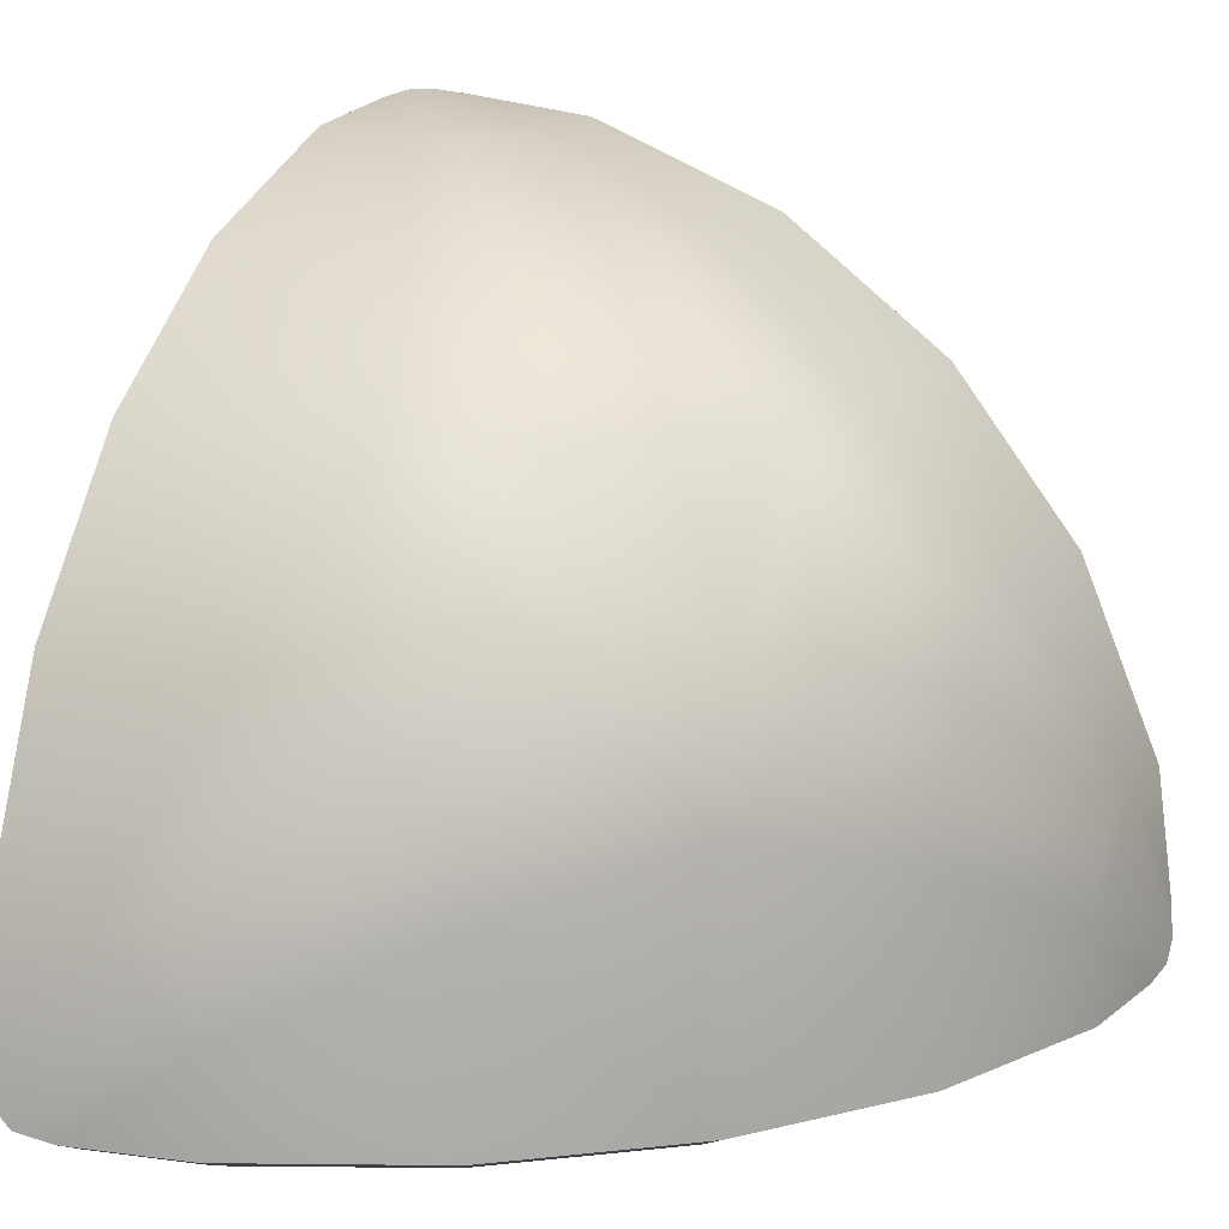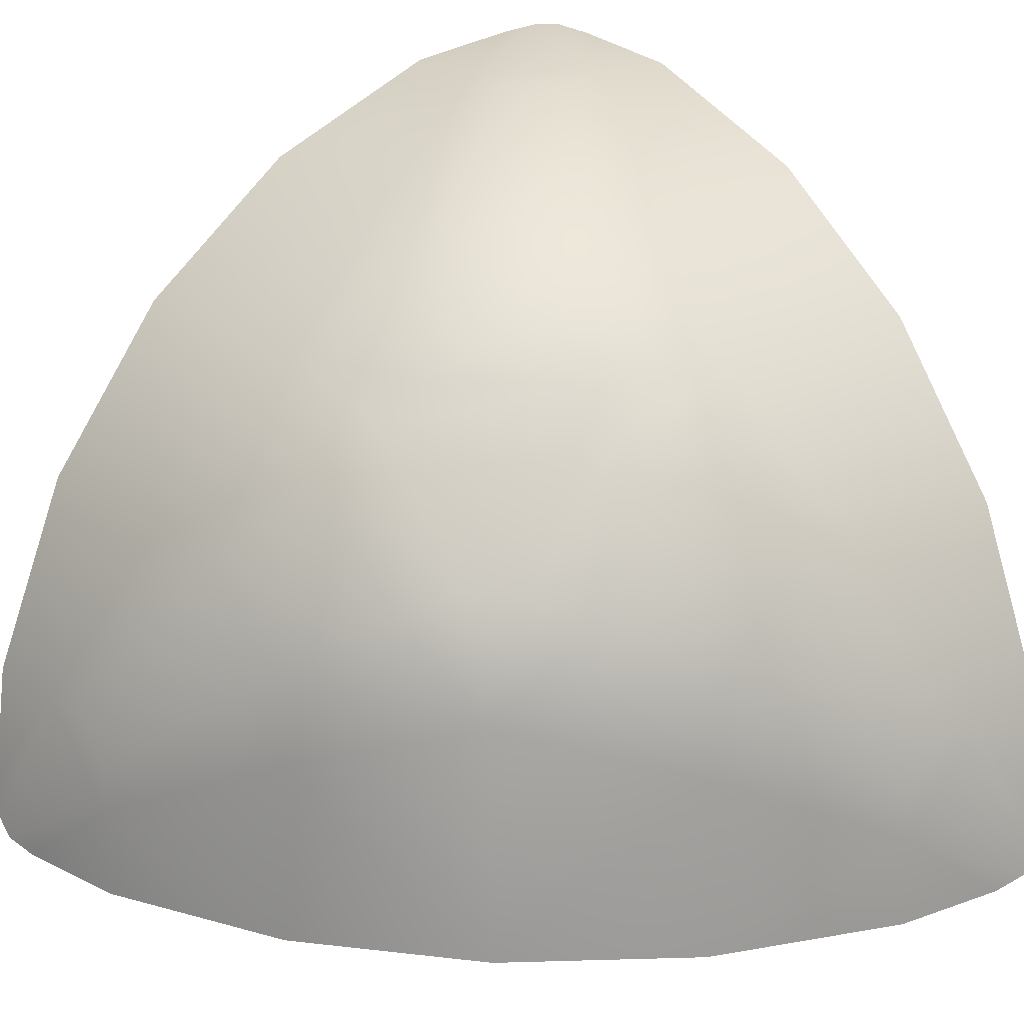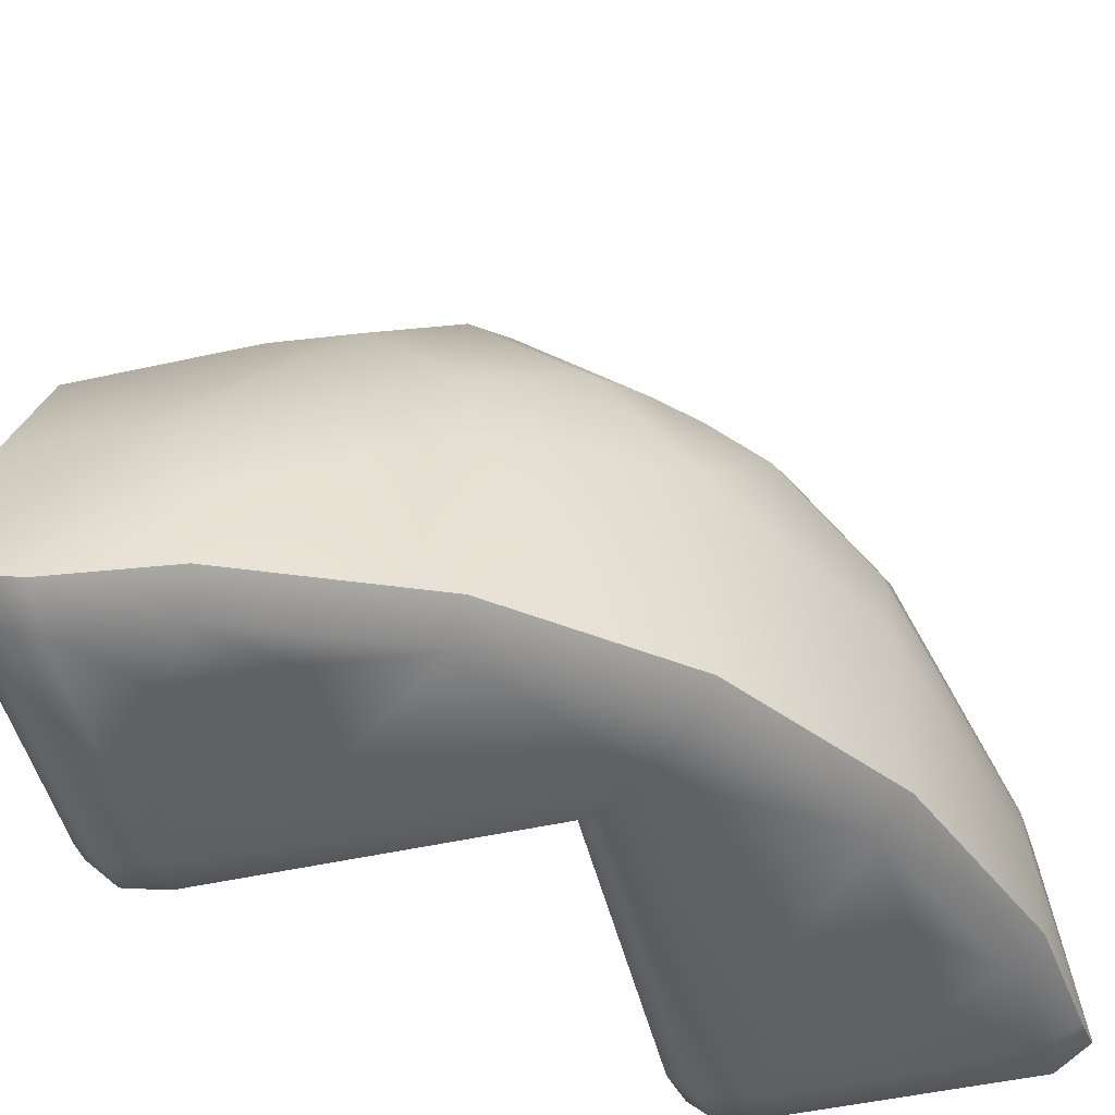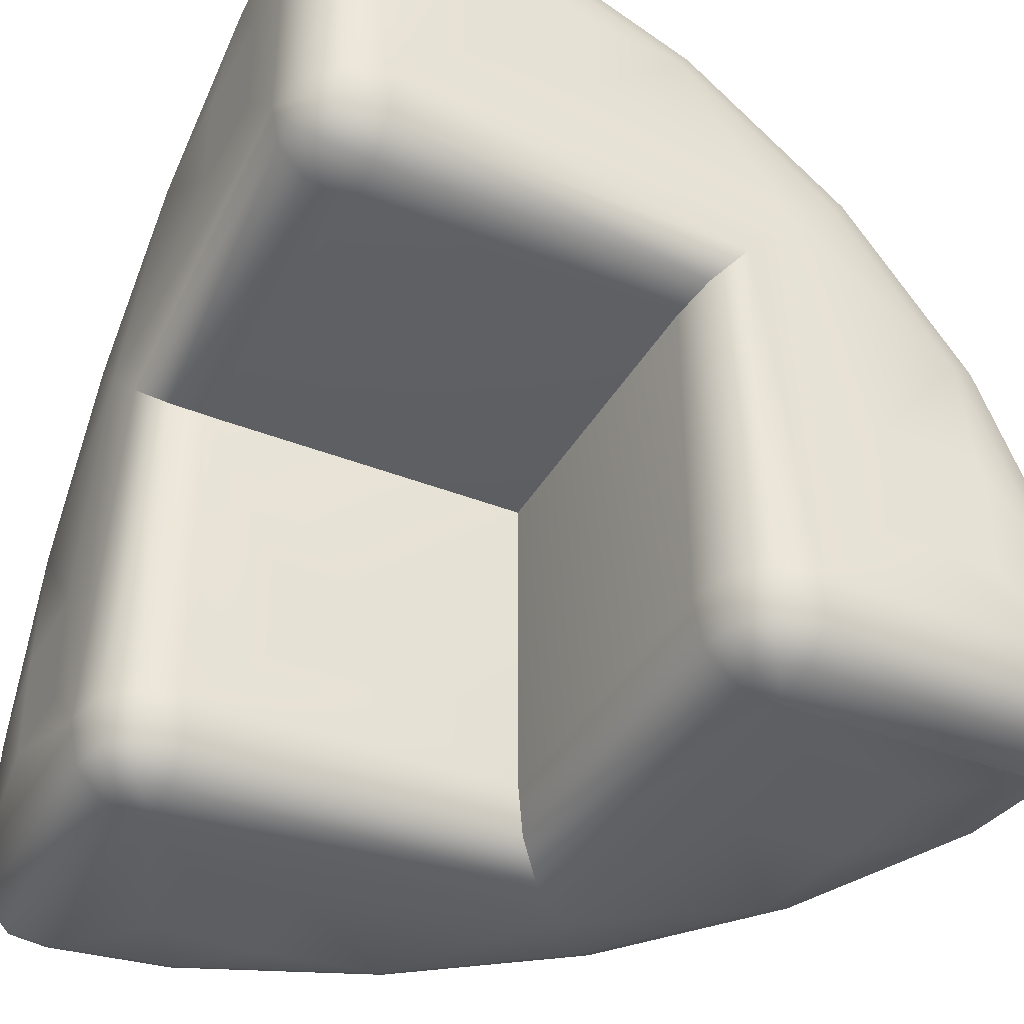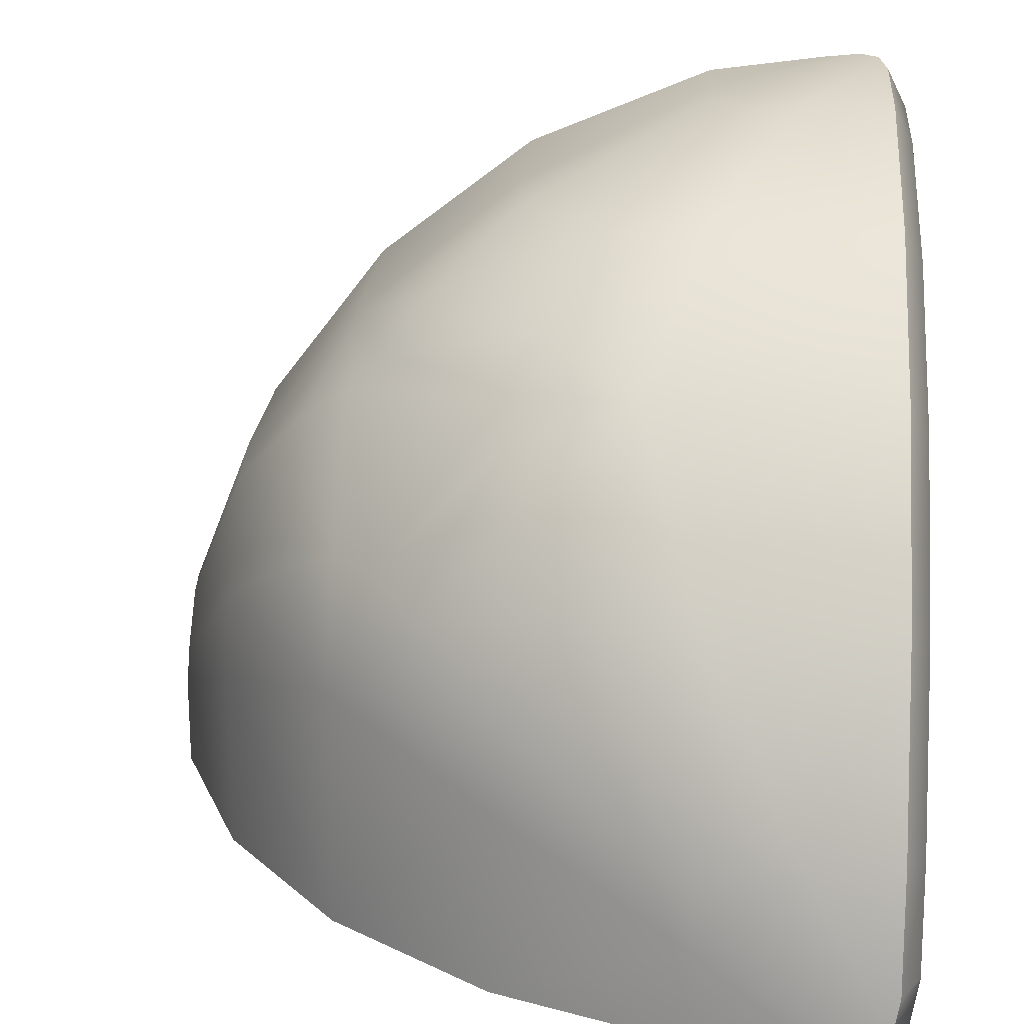
<metadata>
{"format":"obj","ext":"obj","renderer":"f3d","projection":"perspective","resolution":1024,"background":"white","views":[{"elev":14.0,"azim":113.8,"up":"+Z"},{"elev":20.6,"azim":49.5,"up":"+Y"},{"elev":-49.2,"azim":13.9,"up":"+Y"},{"elev":-38.5,"azim":-26.6,"up":"+Z"},{"elev":20.4,"azim":-176.2,"up":"+Z"}]}
</metadata>
<code>
o GSO_Wide_Curved_Corner_Block
v 1.132 0.132 -0.5
v 1.132 -0.132 -0.5
v 0.868 -0.132 -0.5
v 1.322 -0.2997 -0.5
v 1.286 -0.02148 -0.5
v 0.868 0.132 -0.5
v 0.7 0.7 -0.5
v 0.7 -0.2998 -0.5
v 1.323 -0.3 -0.5
v 0.7 -0.3 -0.5
v 1.342 -0.4111 -0.4778
v 0.7 -0.4111 -0.4778
v 1.342 -0.4778 -0.4111
v 0.7 -0.4778 -0.4111
v 1.435 -0.3868 -0.4316
v 1.435 -0.4317 -0.3868
v 1.384 0.004697 -0.2226
v 1.384 -0.2226 0.004712
v 1.374 0.004698 -0.109
v 1.374 -0.109 0.004712
v 1.189 0.475 -0.45
v 1.189 0.475 0.01252
v 1.384 0.004696 -0.45
v 0.8788 0.8789 -0.45
v 0.8788 0.8789 0.1545
v 0.475 1.189 -0.45
v 0.475 1.189 0.01252
v 0.004672 1.384 -0.45
v 0.004673 1.384 -0.2226
v -0.2952 1.423 -0.45
v -0.3868 1.435 -0.4316
v -0.4317 1.435 -0.3868
v -0.2227 1.384 0.004718
v -0.4111 1.342 -0.4778
v -0.4778 1.342 -0.4111
v -0.3 1.323 -0.5
v -0.0215 1.286 -0.5
v -0.132 1.132 -0.5
v -0.132 0.868 -0.5
v -0.3 0.7 -0.5
v 0.8073 0.8074 -0.5
v 1.101 0.4244 -0.5
v 1.423 -0.2951 -0.45
v 0.4244 1.101 -0.5
v 0.132 0.868 -0.5
v 0.132 1.132 -0.5
v 0.5889 0.5889 -0.4778
v -0.3 0.5889 -0.4778
v 0.5889 -0.3 -0.4778
v 0.6012 -0.3617 -0.4778
v 0.6382 -0.3988 -0.4778
v 0.6012 -0.458 -0.4111
v 0.7 -0.5 -0.3
v 0.5889 -0.4778 -0.3
v 0.7 -0.5 0.7
v 0.5889 -0.4778 0.5889
v 0.868 -0.5 -0.132
v 1.323 -0.5 -0.3
v 1.423 -0.45 -0.2951
v 1.384 -0.45 0.004711
v 1.286 -0.5 -0.02146
v 1.132 -0.5 0.132
v 1.132 -0.5 -0.132
v 0.9792 -0.5 -0.132
v 0.868 -0.5 0.132
v 1.058 -0.5 0.132
v 1.101 -0.5 0.4245
v 0.8073 -0.5 0.8074
v 0.4244 -0.5 1.101
v 0.132 -0.5 0.868
v -0.0208 -0.5 0.868
v -0.132 -0.5 0.868
v -0.132 -0.5 1.132
v -0.02149 -0.5 1.286
v 0.132 -0.5 1.132
v 0.004677 -0.45 1.384
v 0.475 -0.45 1.189
v -0.2952 -0.45 1.423
v -0.3 -0.5 1.323
v 0.004676 -0.2227 1.384
v -0.3868 -0.4317 1.435
v -0.4317 -0.3868 1.435
v -0.2227 0.004695 1.384
v -0.45 -0.2951 1.423
v -0.4778 -0.4111 1.342
v -0.5 -0.3 1.323
v -0.5 -0.3 0.7
v -0.4778 -0.4111 0.7
v -0.5 -0.132 1.132
v -0.5 -0.02148 1.286
v -0.45 0.004695 1.384
v 0.01248 0.475 1.189
v -0.45 0.475 1.189
v -0.109 0.004695 1.374
v 0.004676 -0.109 1.374
v 0.475 0.0125 1.189
v 0.8788 -0.45 0.8789
v 0.8788 0.1544 0.8789
v 1.189 -0.45 0.475
v 1.189 0.0125 0.475
v 1.179 0.2238 0.455
v 0.9938 0.3952 0.6769
v 0.8671 0.46 0.77
v 0.7699 0.46 0.8671
v 0.8671 0.7699 0.46
v 0.7699 0.8671 0.46
v 0.4599 0.8671 0.77
v 0.4599 0.7699 0.8671
v 0.9938 0.6769 0.3952
v 0.6769 0.9938 0.3952
v 0.455 1.179 0.2238
v 0.004673 1.374 -0.109
v -0.109 1.374 0.004718
v 0.01247 1.189 0.475
v -0.45 1.189 0.475
v -0.45 1.384 0.004718
v -0.45 0.8789 0.8789
v 0.1544 0.8789 0.8789
v 0.2237 0.455 1.179
v 0.455 0.2237 1.179
v 0.6769 0.3952 0.9938
v 0.3952 0.6769 0.9938
v 0.3952 0.9938 0.677
v 0.2237 1.179 0.455
v -0.5 0.8074 0.8074
v -0.5 0.4244 1.101
v -0.5 1.101 0.4245
v -0.5 1.286 -0.02145
v -0.5 1.323 -0.2997
v -0.45 1.423 -0.2951
v -0.5 1.323 -0.3
v -0.5 1.132 -0.132
v -0.5 1.132 0.132
v -0.5 1.053 0.132
v -0.5 0.868 0.132
v -0.5 0.868 -0.132
v -0.5 0.7 -0.2998
v -0.5 0.7 0.7
v -0.5 -0.132 0.868
v -0.5 0.132 1.132
v -0.5 0.132 0.868
v -0.4778 0.5889 0.5889
v -0.4778 -0.3 0.5889
v -0.5 0.7 -0.3
v -0.4778 0.5889 -0.3
v -0.4778 0.7 -0.4111
v -0.4111 0.7 -0.4778
v -0.3988 0.6383 -0.4778
v -0.3618 0.6012 -0.4778
v -0.3 0.5222 -0.4111
v -0.3988 0.542 -0.4111
v 0.5222 0.5222 -0.4111
v 0.5222 -0.3 -0.4111
v 0.542 -0.3988 -0.4111
v 0.5222 -0.4111 -0.3
v 0.5 -0.3 -0.3
v 0.5222 -0.4111 0.5222
v 0.5 -0.3 0.5
v -0.3 -0.4111 0.5222
v -0.3 -0.3 0.5
v -0.3 0.5 0.5
v 0.5 0.5 0.5
v -0.4111 0.5222 0.5222
v -0.4111 -0.3 0.5222
v -0.4111 0.5222 -0.3
v -0.3 0.5 -0.3
v -0.3 0.5 0.49
v -0.4111 -0.3988 0.542
v -0.4778 -0.3617 0.6013
v -0.3 -0.4778 0.5889
v -0.4111 -0.458 0.6013
v -0.3 -0.5 0.7
v -0.4111 -0.4778 0.7
v -0.4111 -0.4778 1.342
v -0.4778 -0.3988 0.6383
v -0.458 0.6012 -0.4111
v 0.5 0.5 -0.3
v 0.132 0.5 0.132
v 0.058 0.5 0.132
v -0.132 0.5 0.132
v -0.132 0.5 -0.132
v 0.132 0.5 -0.132
v 1.179 0.455 0.2238
v 1.328 0.1375 -0.385
v 1.351 0.08255 -0.3658
v 1.254 0.3177 -0.3678
v 1.231 0.3727 -0.387
v -0.3689 0.9825 0.7438
v -0.3881 0.9461 0.791
v 1.101 0.589 -0.3881
v 1.137 0.5418 -0.3689
v 0.9824 0.7438 -0.3689
v 0.9465 0.7909 -0.2868
v 0.9461 0.791 -0.3881
v 0.7909 0.9461 -0.3881
v 0.7909 0.9465 -0.2868
v 0.7437 0.9827 -0.3063
v -0.3689 0.7438 0.9825
v -0.3881 0.791 0.9462
v -0.3689 0.5418 1.137
v -0.3881 0.589 1.101
v -0.3658 0.08255 1.351
v -0.385 0.1375 1.328
v -0.3679 0.3177 1.254
v -0.3871 0.3727 1.231
v -0.3332 -0.05649 1.392
v 1.417 -0.3233 -0.279
v 1.423 -0.3072 -0.3788
v -0.3881 1.101 0.5891
v -0.2838 1.329 0.1374
v -0.3871 1.231 0.3727
v -0.09309 1.397 -0.2827
v 0.3727 -0.3871 1.231
v 0.3177 -0.3679 1.254
v 1.404 -0.1519 -0.3647
v 1.396 -0.09283 -0.3839
v 1.397 -0.09307 -0.2827
v -0.09285 -0.3839 1.396
v -0.05651 -0.3332 1.392
v 0.08253 -0.3658 1.351
v 0.1375 -0.385 1.328
v -0.3072 -0.3788 1.423
v 0.9824 -0.3689 0.7438
v 0.9461 -0.3881 0.791
v 1.101 -0.3881 0.5891
v 1.328 -0.385 0.1376
v 0.589 -0.3881 1.101
v 0.5418 -0.3689 1.137
v 1.231 -0.387 0.3727
v 0.7438 -0.3689 0.9825
v 0.791 -0.3881 0.9462
v -0.384 1.396 -0.09281
v -0.3332 1.392 -0.05647
v -0.2827 1.397 -0.09305
v 1.396 -0.3839 -0.09282
v 0.5 -0.132 -0.132
v 0.5 0.132 -0.132
v 0.5 -0.132 0.132
v 0.5 0.132 0.132
v 0.132 -0.132 0.5
v -0.132 -0.132 0.5
v -0.132 0.132 0.5
v 0.132 0.132 0.5
v -0.3233 1.417 -0.279
f 45 7 40
f 133 127 128
f 10 4 8
f 111 25 27
f 12 9 11
f 13 12 11
f 16 11 15
f 83 82 81
f 100 20 101
f 21 17 23
f 24 22 21
f 27 24 26
f 29 26 28
f 144 129 131
f 32 34 35
f 30 34 31
f 34 30 36
f 37 30 28
f 29 30 31
f 17 43 23
f 6 2 3
f 23 42 21
f 5 23 43
f 11 43 15
f 43 11 9
f 24 42 41
f 26 41 44
f 38 45 39
f 37 26 44
f 47 40 7
f 49 8 10
f 10 50 49
f 50 10 51
f 51 10 12
f 14 51 12
f 53 52 14
f 53 56 54
f 58 14 13
f 13 59 58
f 59 13 16
f 61 59 60
f 63 62 66
f 37 38 36
f 62 63 61
f 18 16 15
f 141 138 87
f 2 8 3
f 73 72 71
f 74 77 76
f 74 78 79
f 29 31 32
f 55 65 67
f 85 82 84
f 84 86 85
f 86 88 85
f 89 87 86
f 90 84 91
f 83 93 91
f 113 114 124
f 19 22 183
f 77 80 76
f 97 96 77
f 100 97 99
f 18 99 60
f 103 98 102
f 103 104 98
f 103 106 108
f 105 102 109
f 25 105 109
f 106 105 25
f 106 25 110
f 124 118 123
f 92 94 119
f 95 96 120
f 115 33 116
f 117 114 115
f 92 117 93
f 98 101 102
f 95 119 94
f 119 121 122
f 118 119 122
f 98 104 121
f 104 122 121
f 108 118 122
f 108 107 118
f 118 107 123
f 107 110 123
f 124 110 111
f 124 112 113
f 25 183 22
f 93 125 126
f 115 125 117
f 128 115 116
f 130 131 129
f 134 132 136
f 89 141 139
f 182 166 177
f 80 78 76
f 90 93 126
f 142 87 138
f 137 144 145
f 172 71 72
f 131 146 144
f 130 35 131
f 35 130 32
f 34 146 35
f 36 147 34
f 40 148 147
f 148 40 149
f 149 40 48
f 150 149 48
f 152 48 47
f 152 49 153
f 153 50 154
f 154 51 52
f 155 52 54
f 156 154 155
f 158 155 157
f 158 159 160
f 161 158 160
f 161 164 163
f 165 166 167
f 163 145 165
f 163 143 142
f 164 169 143
f 160 168 164
f 171 159 170
f 172 171 170
f 56 172 170
f 112 27 29
f 173 79 174
f 174 88 173
f 81 85 174
f 174 78 81
f 78 174 79
f 173 175 171
f 87 175 88
f 87 169 175
f 169 87 143
f 168 175 169
f 157 170 159
f 54 157 155
f 145 151 165
f 144 176 145
f 148 146 147
f 148 151 176
f 151 166 165
f 177 150 152
f 177 153 156
f 162 156 158
f 83 84 82
f 179 181 182
f 179 162 161
f 130 33 32
f 98 120 96
f 183 102 101
f 183 20 19
f 60 67 61
f 97 67 99
f 97 69 68
f 53 58 64
f 53 64 57
f 74 73 75
f 69 75 70
f 70 71 55
f 55 69 70
f 68 69 55
f 113 112 29
f 74 76 78
f 69 74 75
f 32 33 29
f 33 113 29
f 161 167 179
f 167 181 180
f 162 177 156
f 83 91 84
f 182 178 179
f 179 180 181
f 75 73 71
f 71 70 75
f 74 69 77
f 141 126 138
f 87 139 141
f 2 4 8
f 87 89 139
f 126 125 138
f 17 19 18
f 141 140 126
f 19 20 18
f 140 90 126
f 9 4 43
f 23 5 42
f 29 28 30
f 6 1 2
f 17 15 43
f 4 5 43
f 32 31 34
f 144 137 129
f 29 27 26
f 27 25 24
f 24 25 22
f 37 36 30
f 67 66 62
f 21 22 17
f 100 18 20
f 15 17 18
f 61 67 62
f 58 61 63
f 37 46 38
f 63 64 58
f 61 58 59
f 64 63 66
f 66 65 64
f 65 57 64
f 177 166 150
f 151 150 166
f 148 149 151
f 144 146 176
f 148 176 146
f 177 152 153
f 54 56 157
f 157 56 170
f 145 176 151
f 173 88 175
f 81 82 85
f 168 171 175
f 173 172 79
f 112 111 27
f 171 168 159
f 174 85 88
f 172 173 171
f 56 55 172
f 164 168 169
f 163 164 143
f 160 159 168
f 163 165 167
f 167 161 163
f 163 142 145
f 3 8 6
f 5 2 1
f 137 138 135
f 42 5 1
f 6 7 42
f 5 4 2
f 58 53 14
f 53 55 56
f 14 52 51
f 47 7 8
f 53 54 52
f 161 162 158
f 161 160 164
f 156 153 154
f 155 154 52
f 158 156 155
f 158 157 159
f 153 49 50
f 152 47 49
f 154 50 51
f 150 151 149
f 36 40 147
f 152 150 48
f 131 35 146
f 73 79 172
f 34 147 146
f 172 55 71
f 73 74 79
f 72 73 172
f 80 95 83
f 95 94 83
f 81 80 83
f 16 13 11
f 13 14 12
f 12 10 9
f 142 138 137
f 145 142 137
f 90 91 93
f 80 81 78
f 142 143 87
f 47 48 40
f 24 21 42
f 26 24 41
f 49 47 8
f 38 46 45
f 37 28 26
f 8 7 6
f 59 16 18
f 97 68 67
f 60 99 67
f 7 41 42
f 97 77 69
f 162 178 177
f 89 140 141
f 178 182 177
f 162 179 178
f 181 167 166
f 182 181 166
f 183 109 102
f 98 121 120
f 130 116 33
f 180 179 167
f 183 101 20
f 136 135 134
f 128 116 130
f 134 133 132
f 128 127 115
f 115 127 125
f 129 128 130
f 25 109 183
f 124 111 112
f 93 117 125
f 107 106 110
f 104 108 122
f 124 123 110
f 119 120 121
f 95 120 119
f 118 92 119
f 117 118 114
f 92 118 117
f 98 100 101
f 95 80 96
f 92 83 94
f 115 114 33
f 105 103 102
f 106 107 108
f 124 114 118
f 108 104 103
f 18 100 99
f 100 98 97
f 97 98 96
f 103 105 106
f 19 17 22
f 113 33 114
f 90 140 89
f 77 96 80
f 90 86 84
f 83 92 93
f 46 44 45
f 46 37 44
f 40 38 39
f 40 36 38
f 44 41 7
f 44 7 45
f 86 87 88
f 67 68 55
f 65 66 67
f 53 57 65
f 55 53 65
f 86 90 89
f 10 9 4
f 128 132 133
f 133 134 127
f 40 39 45
f 111 110 25
f 59 18 60
f 42 1 6
f 132 129 137
f 138 125 127
f 135 138 127
f 127 134 135
f 132 128 129
f 135 136 137
f 136 132 137
l 184 185
l 186 187
l 188 189
l 190 191
l 192 194
l 196 197
l 198 199
l 200 201
l 202 203
l 204 205
l 213 214
l 215 216
l 218 219
l 220 221
l 223 224
l 227 228
l 230 231
l 232 233
l 233 234
l 236 237
l 236 238
l 238 239
l 237 239
l 240 241
l 241 242
l 242 243
l 240 243

</code>
